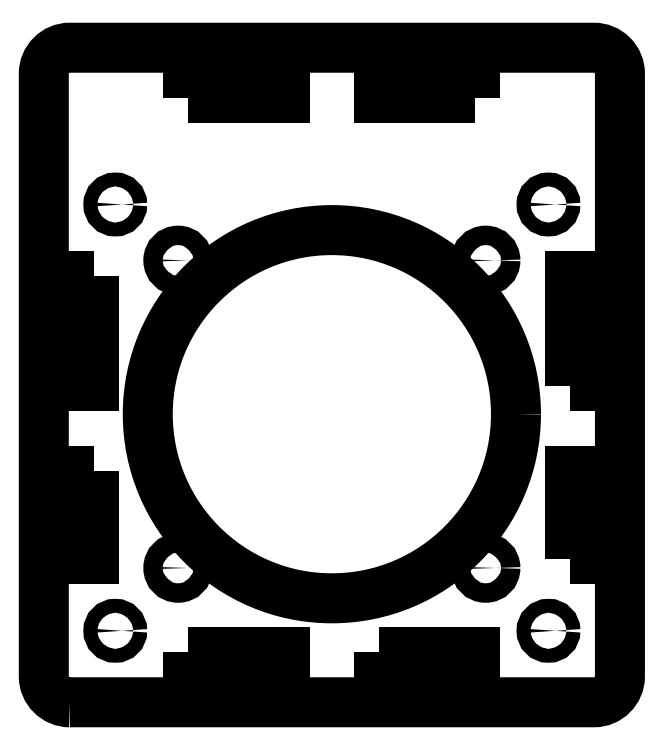
<metadata>
{"format":"dxf","ext":"dxf","renderer":"ezdxf+matplotlib","layout":"modelspace","background":"white","min_lineweight":24,"dpi":150}
</metadata>
<code>
0
SECTION
2
ENTITIES
0
LWPOLYLINE
8
0
90
4
70
1
43
0
10
-33.1
20
-54.9
10
-33.1
20
-60.1
10
-10.9
20
-60.1
10
-10.9
20
-54.9
0
LWPOLYLINE
8
0
90
4
70
1
43
0
10
33.1
20
73
10
33.1
20
78.2
10
10.9
20
78.2
10
10.9
20
73
0
LWPOLYLINE
8
0
90
4
70
1
43
0
10
54.9
20
6.605
10
60.1
20
6.605
10
60.1
20
31.8
10
54.9
20
31.8
0
LWPOLYLINE
8
0
90
4
70
1
43
0
10
-54.9
20
-13.2
10
-60.1
20
-13.2
10
-60.1
20
-33.4
10
-54.9
20
-33.4
0
LWPOLYLINE
8
0
90
4
70
1
43
0
10
10.9
20
-54.9
10
10.9
20
-60.1
10
33.1
20
-60.1
10
33.1
20
-54.9
0
LWPOLYLINE
8
0
90
4
70
1
43
0
10
-33.1
20
73
10
-10.9
20
73
10
-10.9
20
78.2
10
-33.1
20
78.2
0
LWPOLYLINE
8
0
90
4
70
1
43
0
10
54.9
20
-33.4
10
60.1
20
-33.4
10
60.1
20
-13.2
10
54.9
20
-13.2
0
LWPOLYLINE
8
0
90
4
70
1
43
0
10
-54.9
20
31.8
10
-60.1
20
31.8
10
-60.1
20
6.605
10
-54.9
20
6.605
0
CIRCLE
8
0
10
35.5
20
35.5
30
0
40
2.25
0
CIRCLE
8
0
10
35.5
20
-35.5
30
0
40
2.25
0
CIRCLE
8
0
10
-35.5
20
35.5
30
0
40
2.25
0
CIRCLE
8
0
10
-35.5
20
-35.5
30
0
40
2.25
0
CIRCLE
8
0
10
0
20
0
30
0
40
42.5
0
CIRCLE
8
0
10
-50
20
-50
30
0
40
1.6
0
CIRCLE
8
0
10
50
20
48.41
30
0
40
1.6
0
CIRCLE
8
0
10
50
20
-50
30
0
40
1.6
0
CIRCLE
8
0
10
-50
20
48.41
30
0
40
1.6
0
LWPOLYLINE
8
0
90
8
70
1
43
0
10
-60.5
20
-66.5
42
-0.4142
10
-66.5
20
-60.5
10
-66.5
20
78.6
42
-0.4142
10
-60.5
20
84.6
10
60.5
20
84.6
42
-0.4142
10
66.5
20
78.6
10
66.5
20
-60.5
42
-0.4142
10
60.5
20
-66.5
0
ENDSEC
0
EOF

</code>
